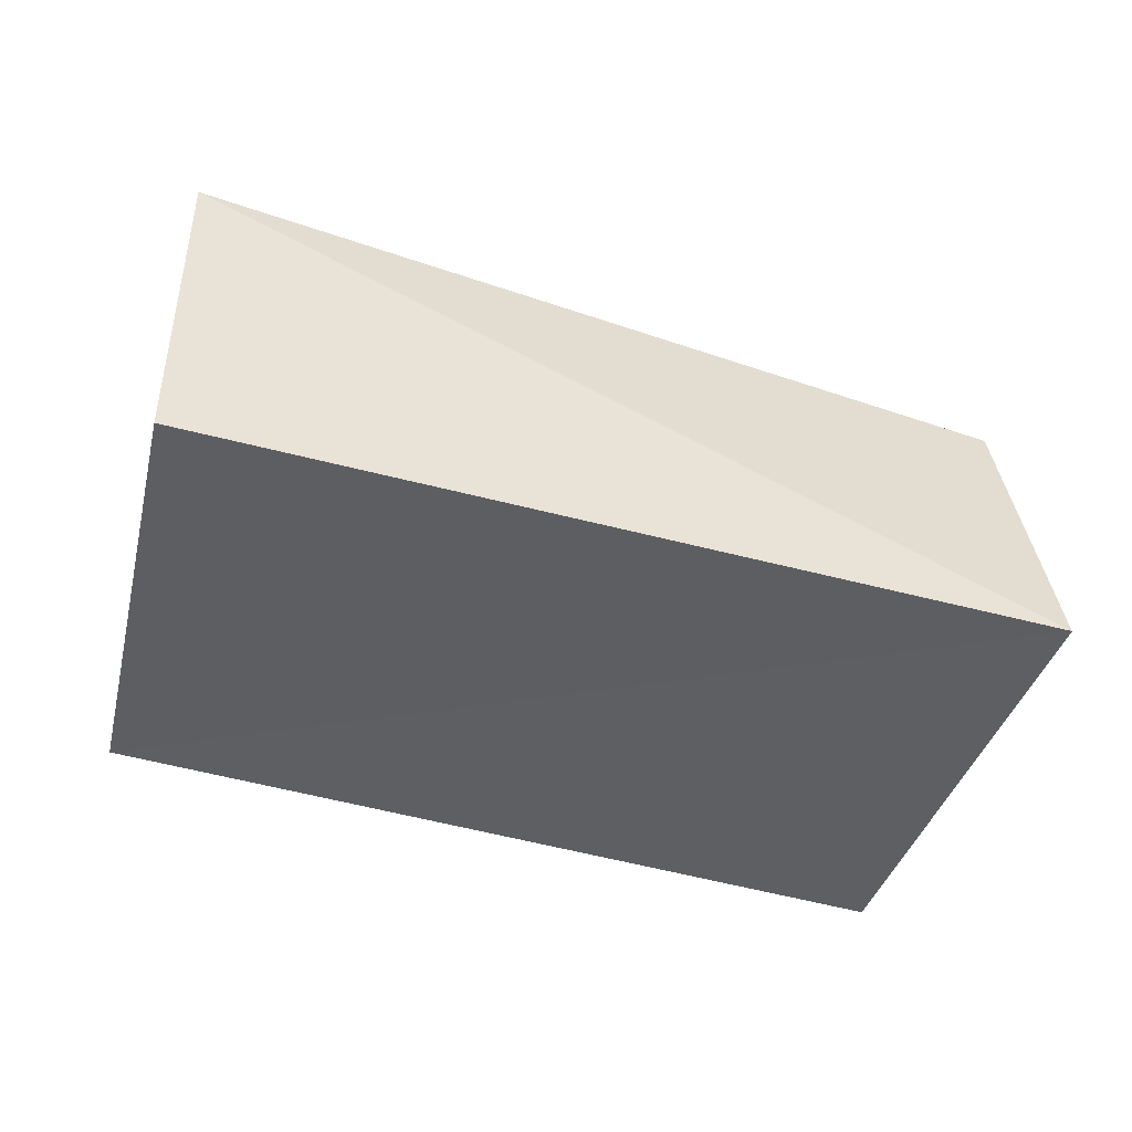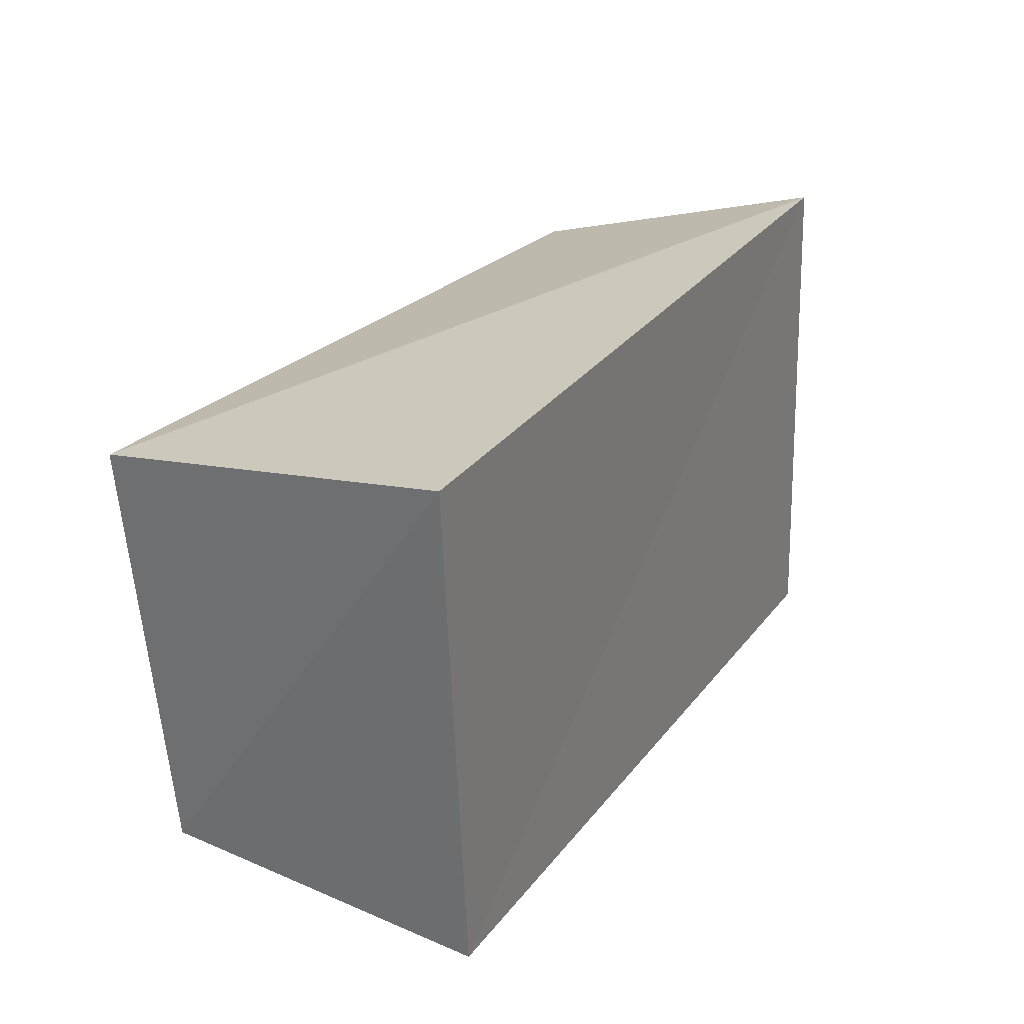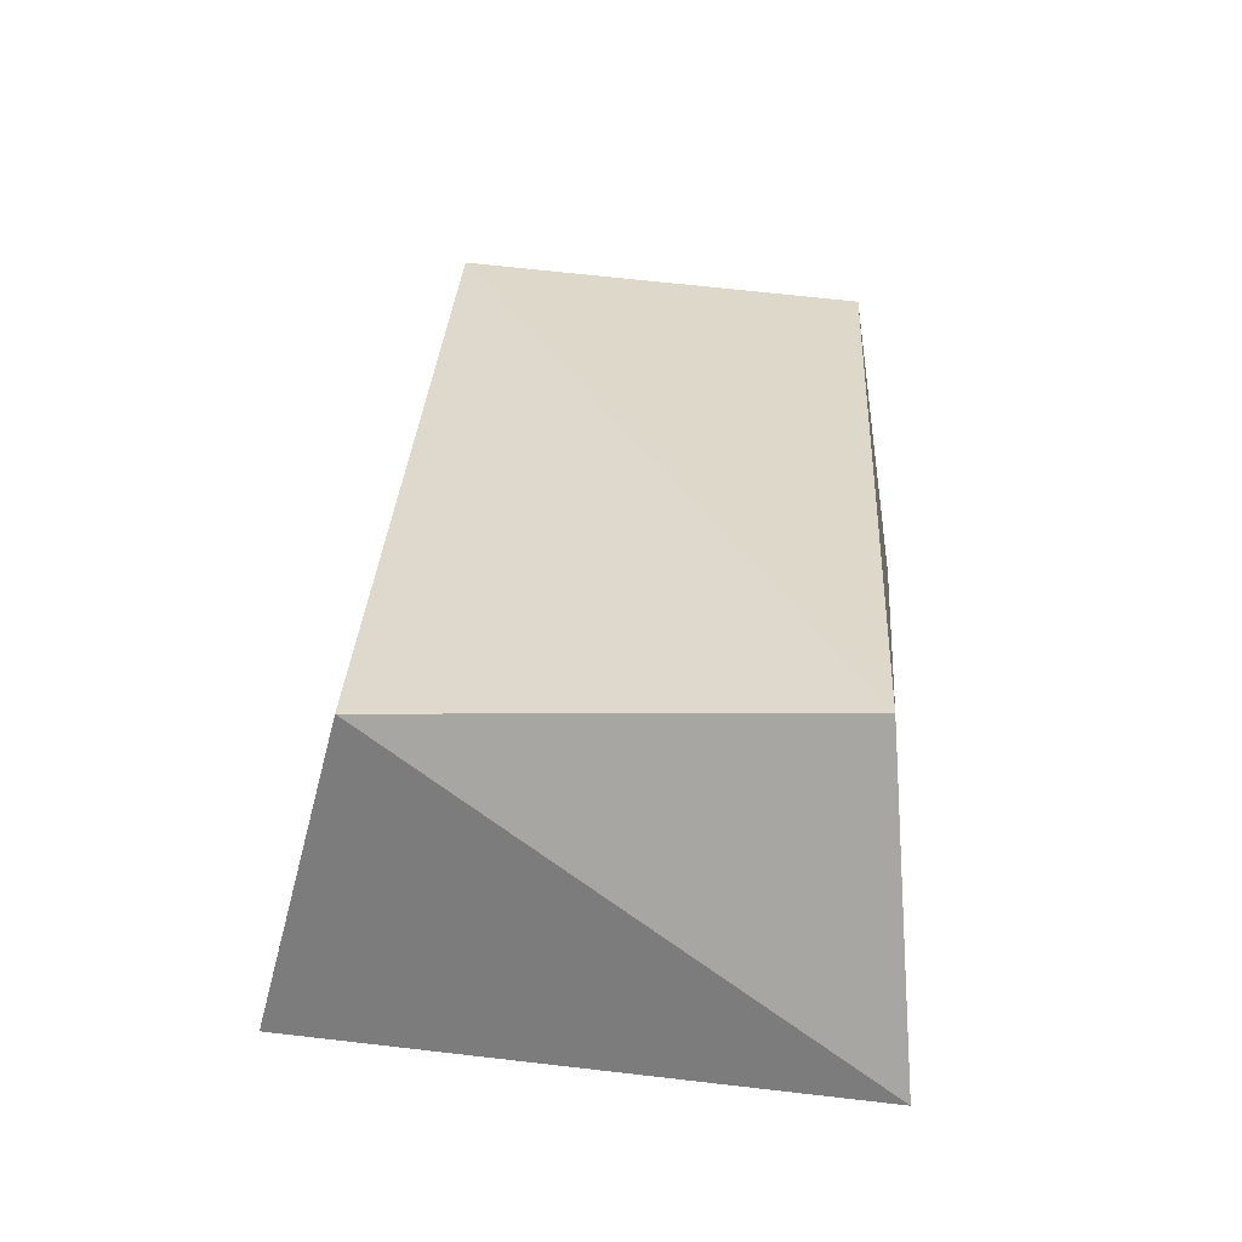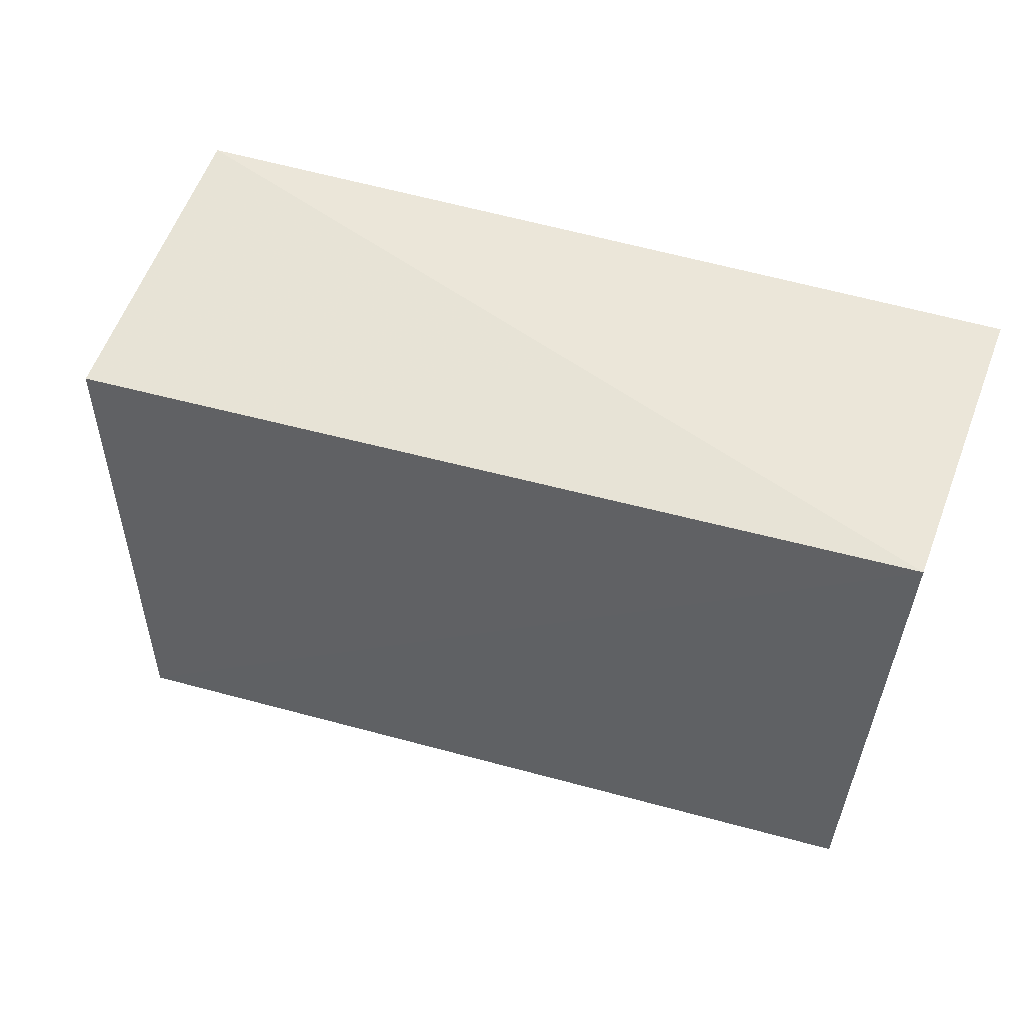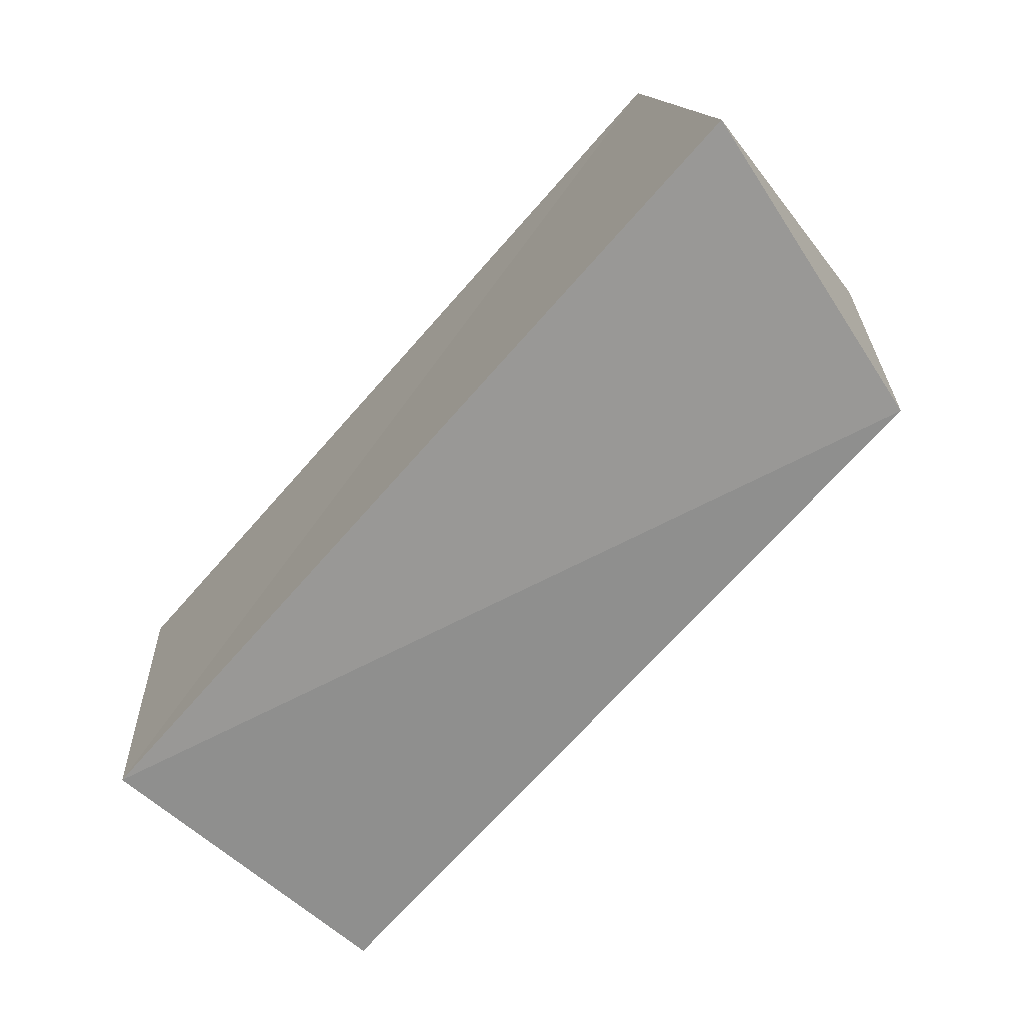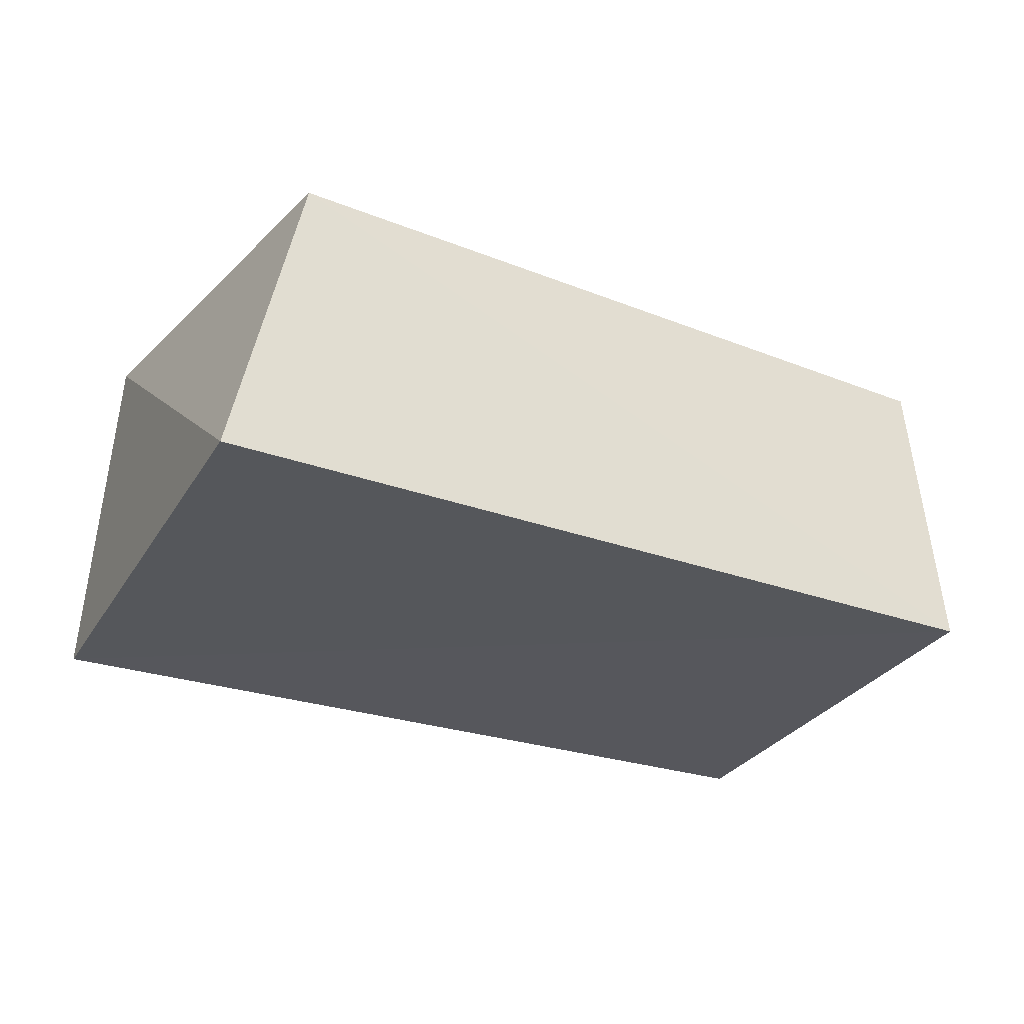
<metadata>
{"format":"obj","ext":"obj","renderer":"f3d","projection":"perspective","resolution":1024,"background":"white","views":[{"elev":-40.0,"azim":159.3,"up":"+Z"},{"elev":24.6,"azim":117.1,"up":"+Y"},{"elev":30.7,"azim":-85.3,"up":"+Z"},{"elev":41.5,"azim":19.7,"up":"+Y"},{"elev":-72.0,"azim":-131.9,"up":"+Y"},{"elev":-26.6,"azim":-30.8,"up":"+Z"}]}
</metadata>
<code>
v -0.0587 -0.03321 -0.01947
v -0.04816 -0.02946 0.02057
v 0.04965 -0.03275 -0.01871
v 0.05097 -0.0265 0.02127
v -0.05195 0.03482 -0.02034
v 0.05742 0.03123 -0.0201
v -0.05207 0.02413 0.02016
v 0.05652 0.02671 0.02282
f 2 7 1
f 3 2 1
f 1 7 5
f 5 3 1
f 2 8 7
f 4 2 3
f 4 8 2
f 7 8 5
f 6 3 5
f 5 8 6
f 6 4 3
f 8 4 6

</code>
